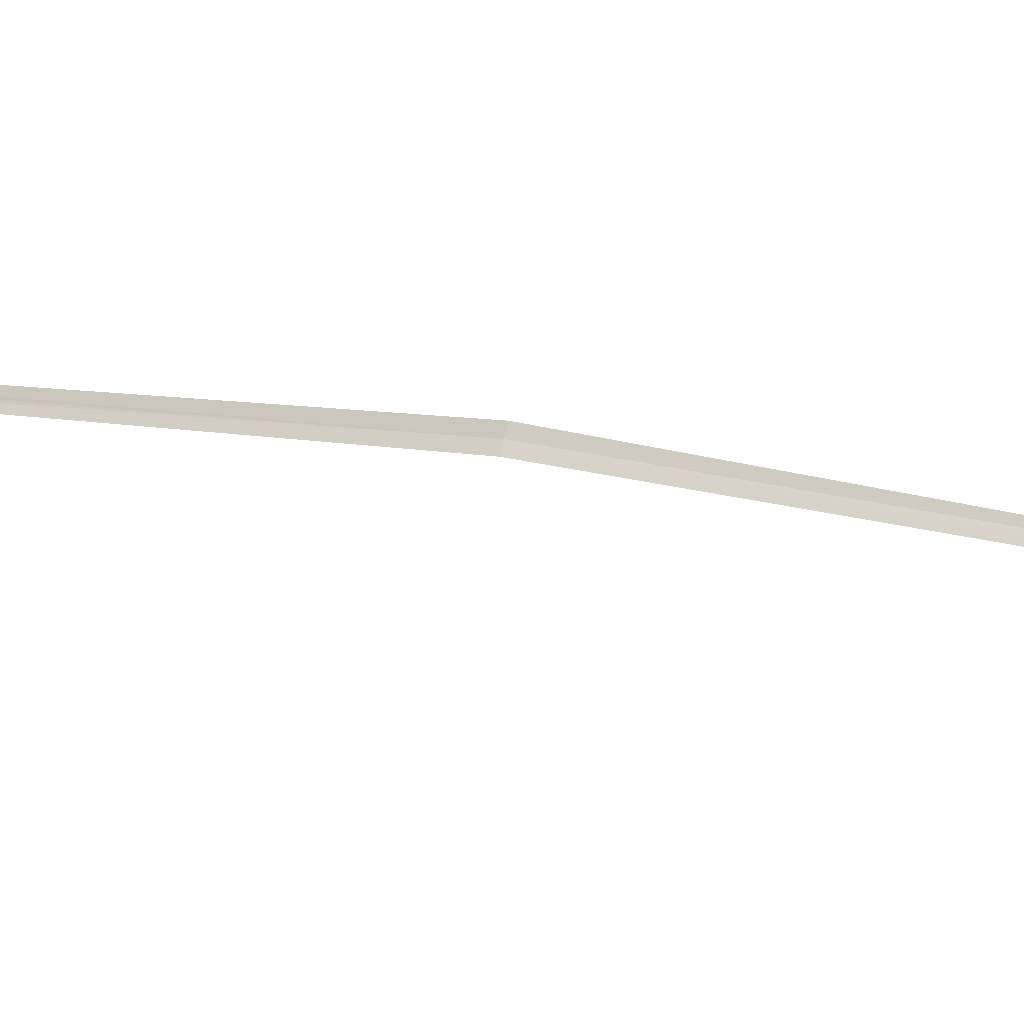
<metadata>
{"format":"obj","ext":"obj","renderer":"f3d","projection":"perspective","resolution":1024,"background":"white","views":[{"elev":-15.9,"azim":121.5,"up":"+Y"}]}
</metadata>
<code>
v -6.423 -5.542 36.93
v -8.342 -7.482 29.62
v -8.322 -7.57 29.64
v -5.068 -4.174 44.5
v -5.073 -4.126 44.49
v -5.075 -4.078 44.49
v -6.432 -5.449 36.91
v -6.405 -5.634 36.95
f 1 2 3
f 1 4 5
f 1 5 6
f 1 6 7
f 1 7 2
f 1 8 4
f 1 3 8

</code>
